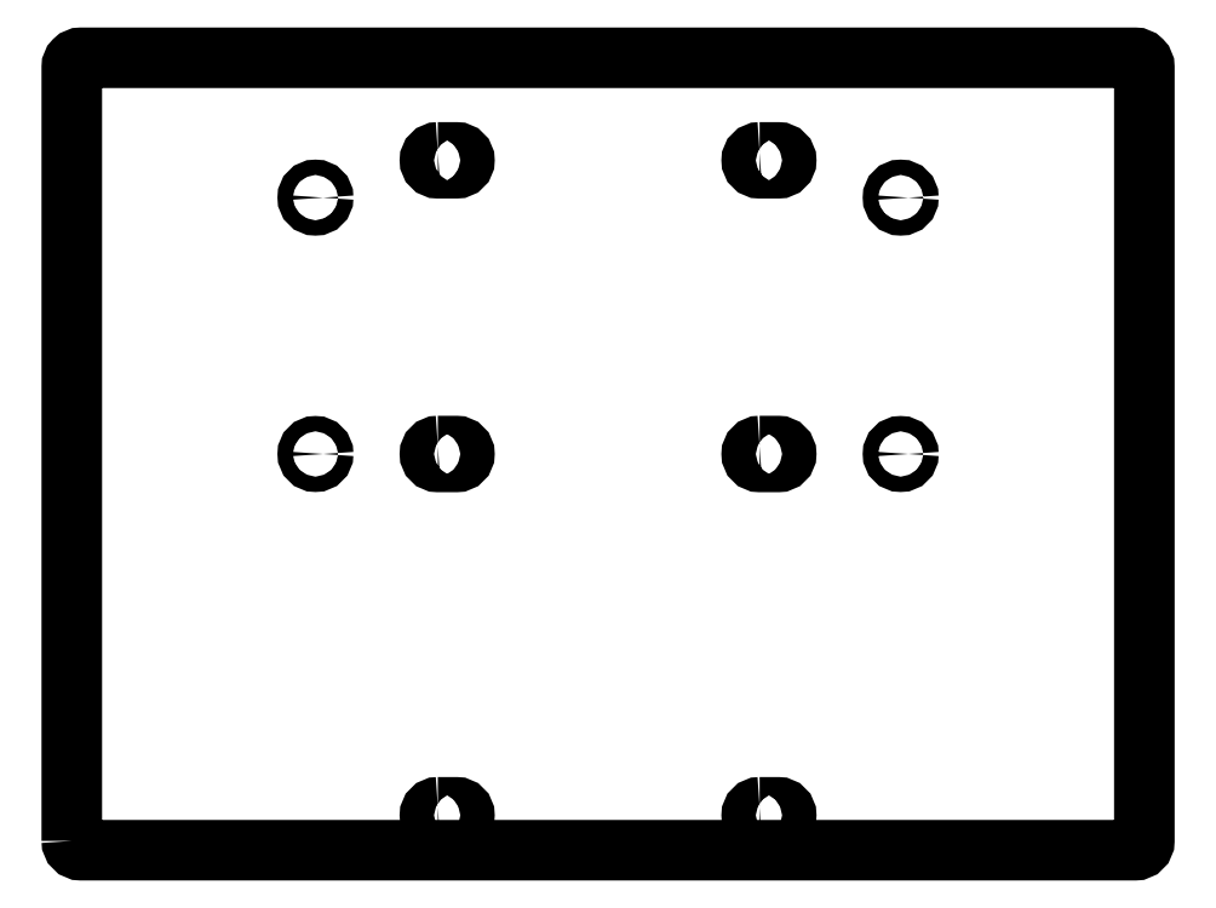
<metadata>
{"format":"dxf","ext":"dxf","renderer":"ezdxf+matplotlib","layout":"modelspace","background":"white","min_lineweight":24,"dpi":150}
</metadata>
<code>
0
SECTION
2
ENTITIES
0
CIRCLE
8
0
10
52.25
20
-30
30
0
40
1.65
210
0
220
0
230
1
0
CIRCLE
8
0
10
177.8
20
-30
30
0
40
1.65
210
0
220
0
230
1
0
CIRCLE
8
0
10
52.25
20
-85
30
0
40
1.65
210
0
220
0
230
1
0
CIRCLE
8
0
10
177.8
20
-85
30
0
40
1.65
210
0
220
0
230
1
0
LWPOLYLINE
8
0
90
8
70
1
43
0
10
-2.637e-14
20
-168
42
0.4142
10
2
20
-170
10
228
20
-170
42
0.4142
10
230
20
-168
10
230
20
-2
42
0.4142
10
228
20
-2.665e-14
10
2
20
-3.553e-14
42
0.4142
10
9.159e-15
20
-2
0
LWPOLYLINE
8
0
90
4
70
1
43
0
10
147.5
20
-20.3
10
151.5
20
-20.3
42
-1
10
151.5
20
-23.7
10
147.5
20
-23.7
42
-1
0
LWPOLYLINE
8
0
90
4
70
1
43
0
10
147.5
20
-83.3
10
151.5
20
-83.3
42
-1
10
151.5
20
-86.7
10
147.5
20
-86.7
42
-1
0
LWPOLYLINE
8
0
90
4
70
1
43
0
10
147.5
20
-160.8
10
151.5
20
-160.8
42
-1
10
151.5
20
-164.2
10
147.5
20
-164.2
42
-1
0
LWPOLYLINE
8
0
90
4
70
1
43
0
10
78.5
20
-160.8
10
82.5
20
-160.8
42
-1
10
82.5
20
-164.2
10
78.5
20
-164.2
42
-1
0
LWPOLYLINE
8
0
90
4
70
1
43
0
10
78.5
20
-83.3
10
82.5
20
-83.3
42
-1
10
82.5
20
-86.7
10
78.5
20
-86.7
42
-1
0
LWPOLYLINE
8
0
90
4
70
1
43
0
10
78.5
20
-20.3
10
82.5
20
-20.3
42
-1
10
82.5
20
-23.7
10
78.5
20
-23.7
42
-1
0
ENDSEC
0
EOF

</code>
